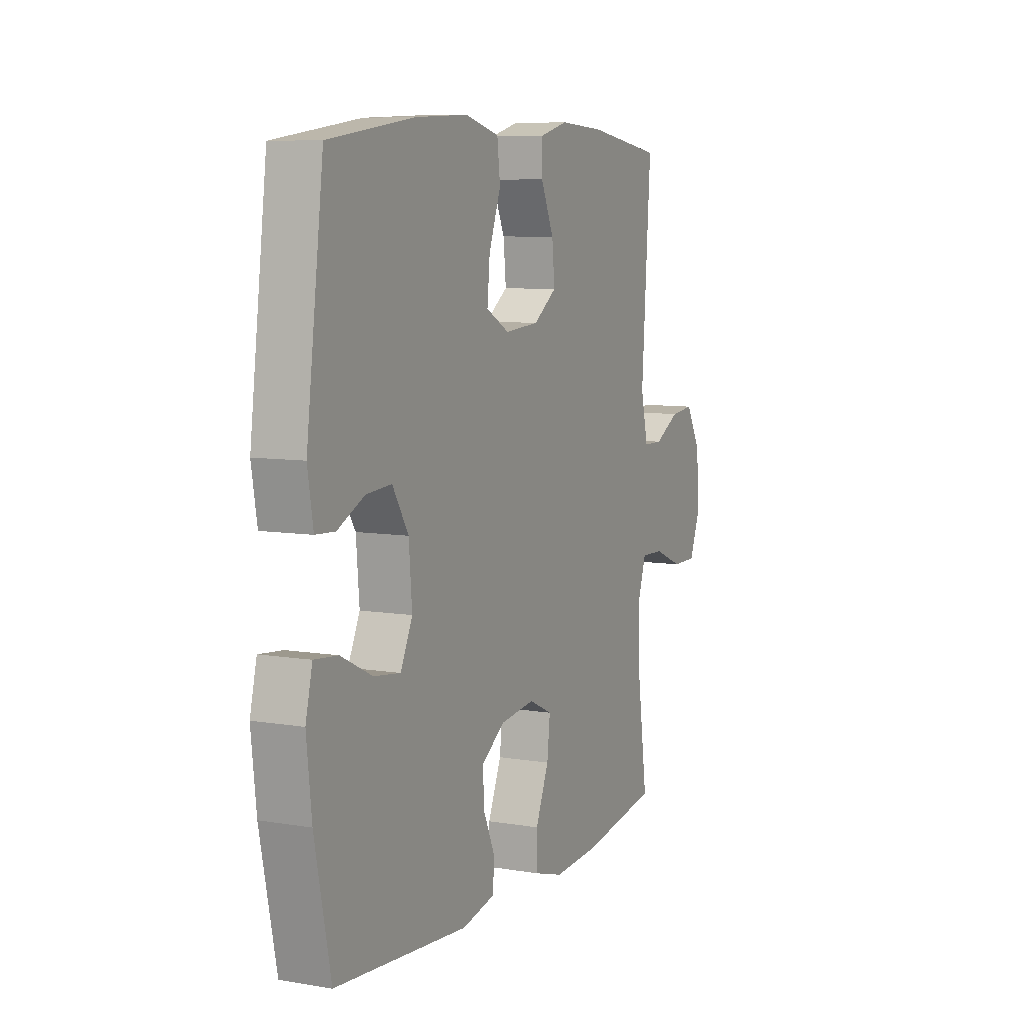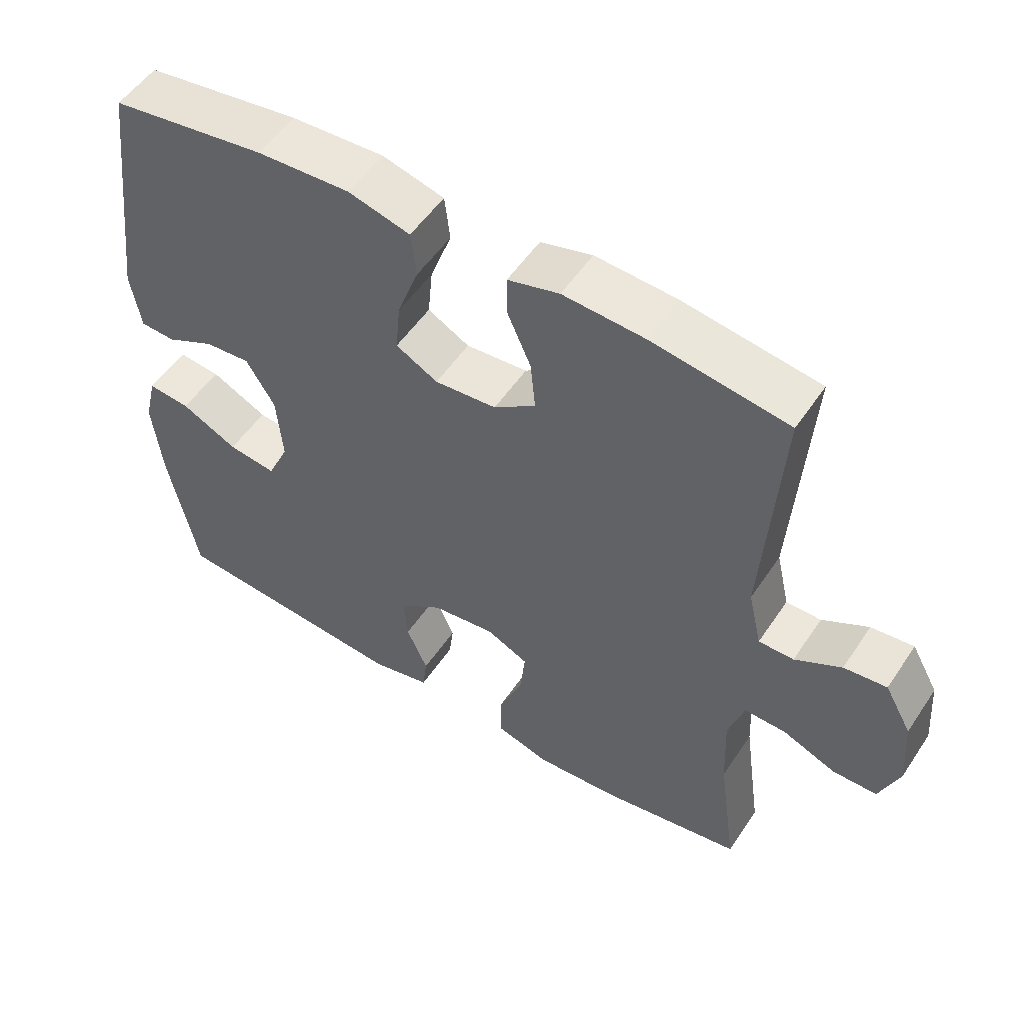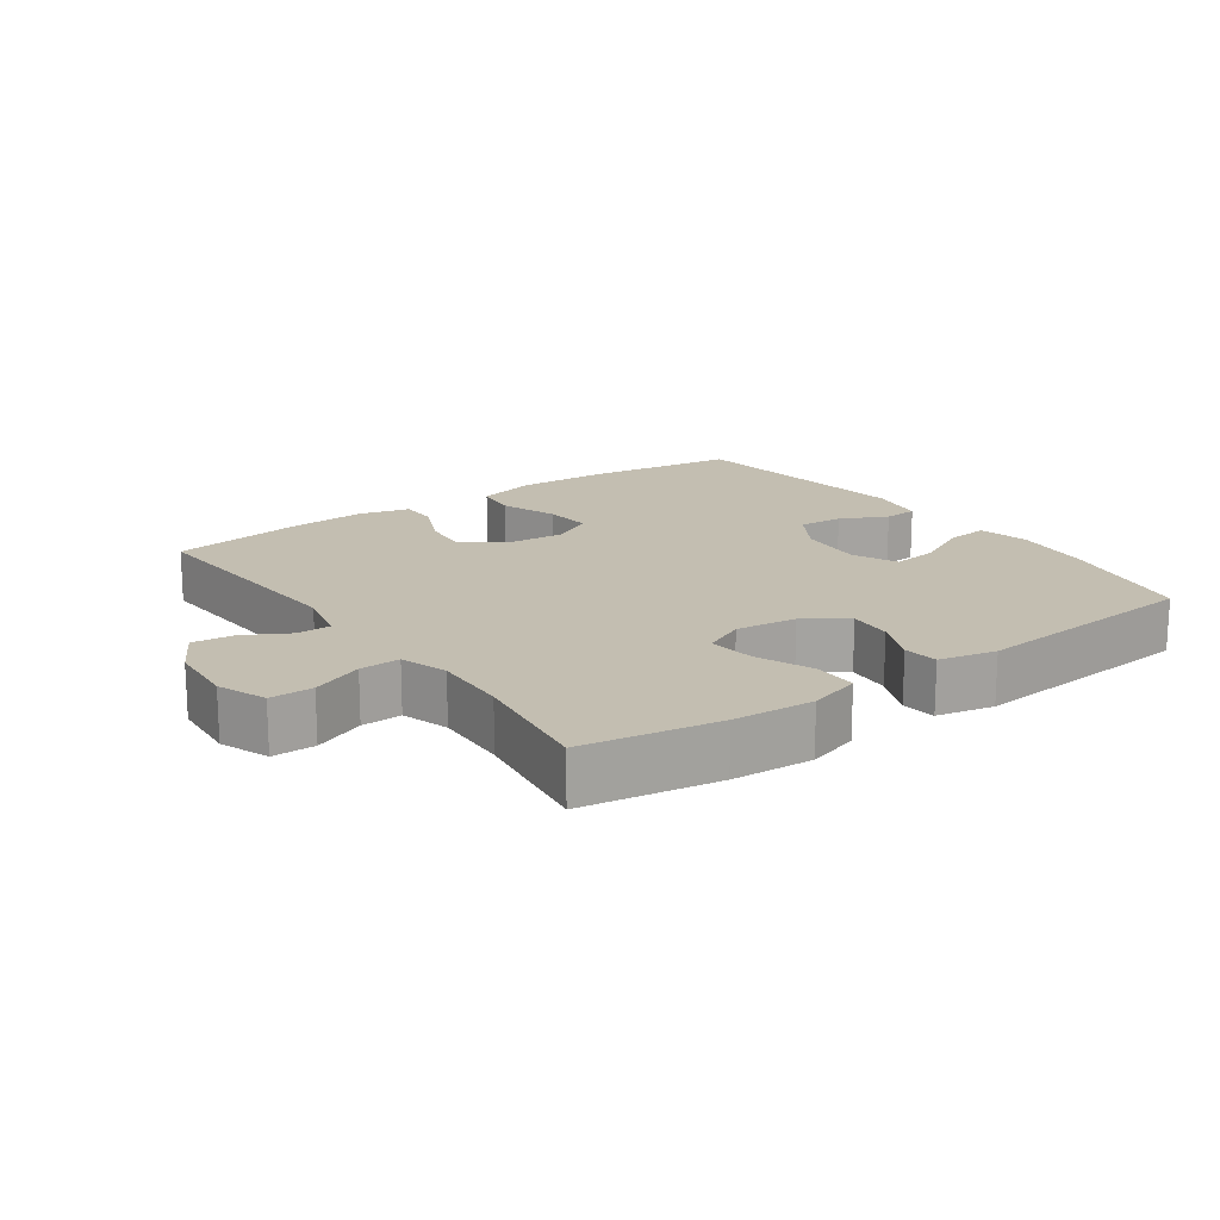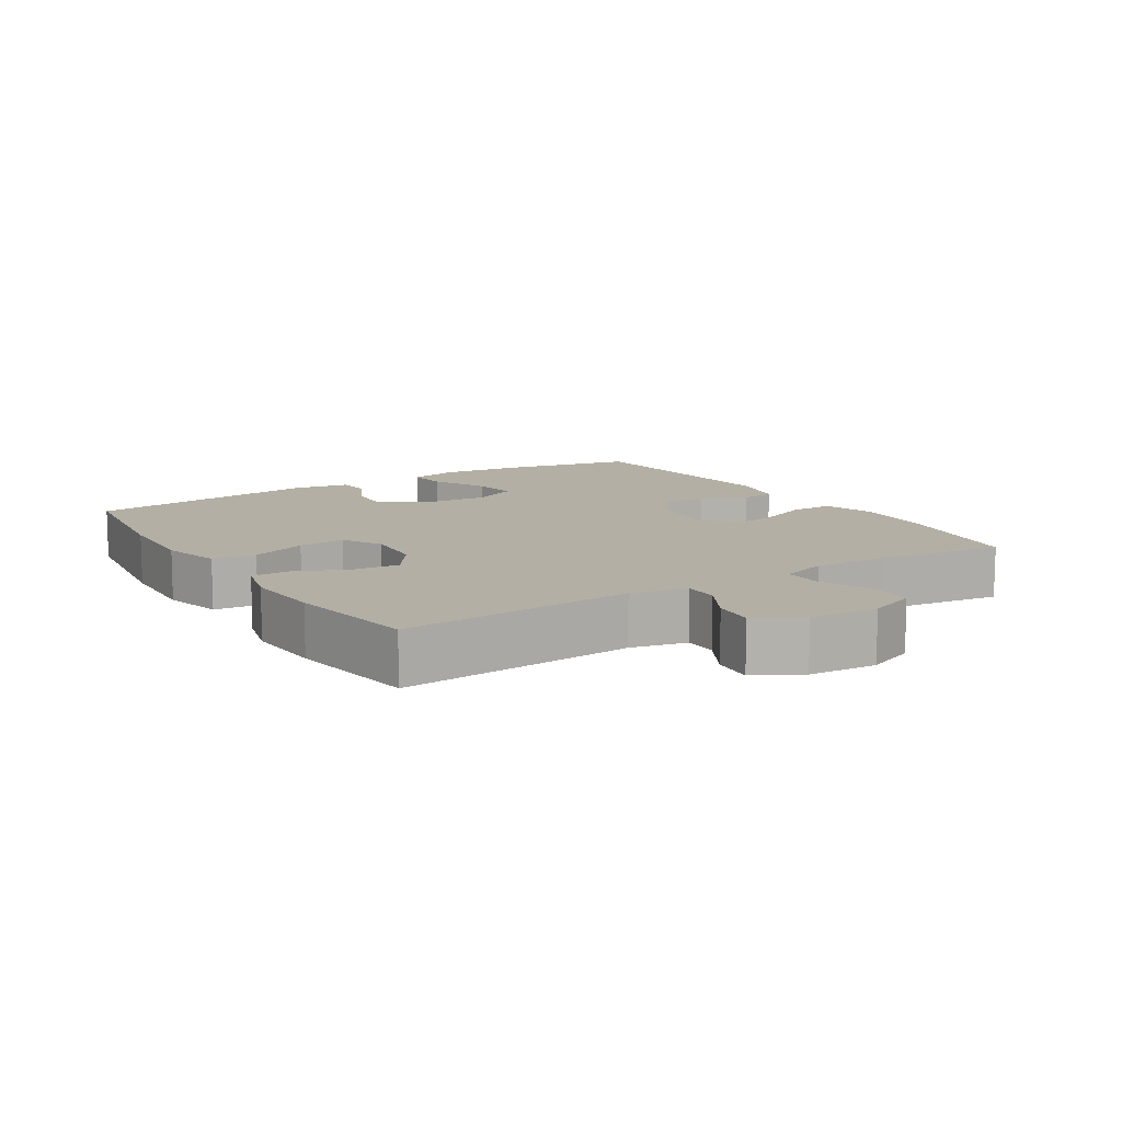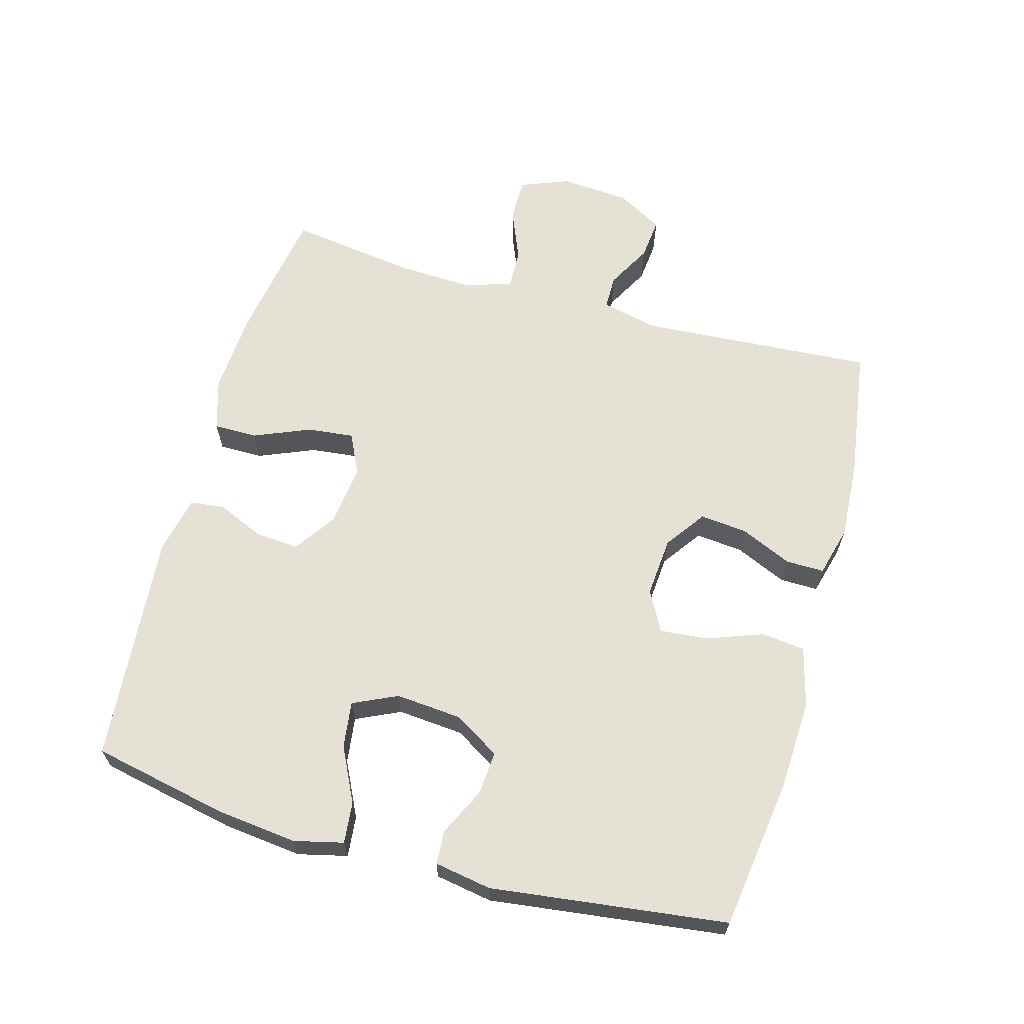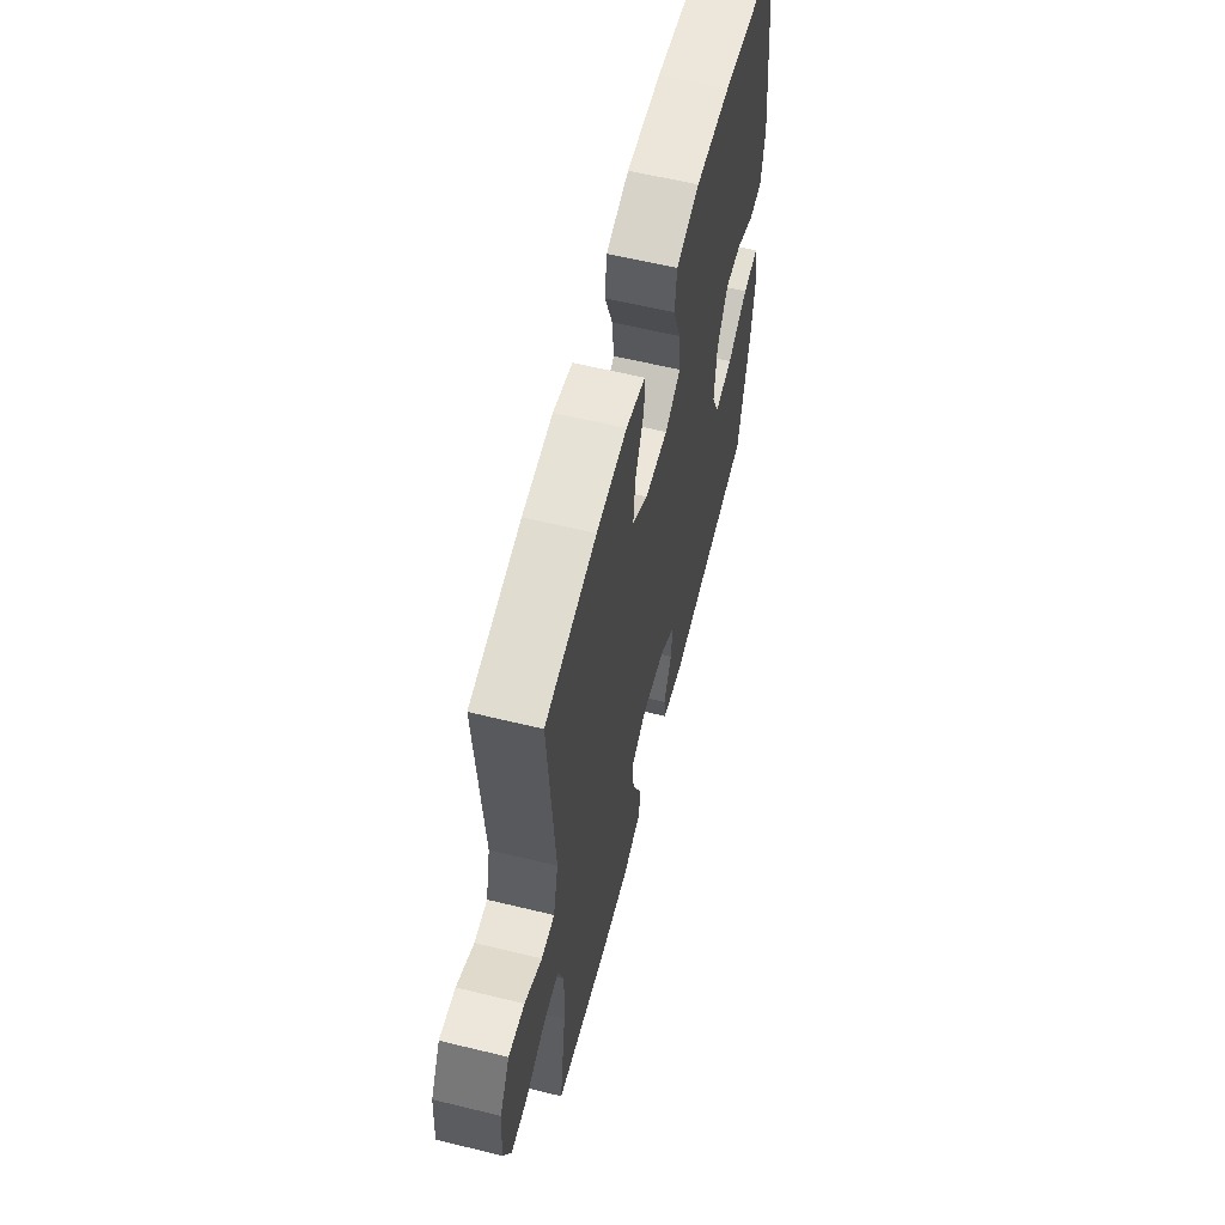
<metadata>
{"format":"obj","ext":"obj","renderer":"f3d","projection":"perspective","resolution":1024,"background":"white","views":[{"elev":7.9,"azim":-64.9,"up":"+Z"},{"elev":52.9,"azim":33.0,"up":"+Z"},{"elev":17.2,"azim":144.6,"up":"+Y"},{"elev":11.3,"azim":57.6,"up":"+Y"},{"elev":64.6,"azim":-74.4,"up":"+Y"},{"elev":60.3,"azim":104.0,"up":"+Z"}]}
</metadata>
<code>
o path10160
v 0.4497 0.0375 -0.3061
v 0.445 0.0375 -0.1908
v 0.4683 0.0375 -0.1184
v 0.5301 0.0375 -0.1206
v 0.6088 0.0375 -0.153
v 0.6746 0.0375 -0.1527
v 0.7037 0.0375 -0.07799
v 0.6958 0.0375 0.02735
v 0.6561 0.0375 0.09815
v 0.5927 0.0375 0.09158
v 0.5243 0.0375 0.05408
v 0.4725 0.0375 0.05444
v 0.4526 0.0375 0.1403
v 0.4772 0.0375 0.5011
v 0.2747 0.0375 0.5315
v 0.1545 0.0375 0.5386
v 0.07817 0.0375 0.5182
v 0.07881 0.0375 0.4593
v 0.1136 0.0375 0.3805
v 0.1209 0.0375 0.3078
v 0.05899 0.0375 0.2639
v -0.03269 0.0375 0.2566
v -0.09455 0.0375 0.2903
v -0.08769 0.0375 0.3632
v -0.05597 0.0375 0.4492
v -0.06392 0.0375 0.516
v -0.1557 0.0375 0.5402
v -0.2942 0.0375 0.5334
v -0.5245 0.0375 0.5011
v -0.5705 0.0375 0.1393
v -0.5557 0.0375 0.0519
v -0.5039 0.0375 0.04897
v -0.432 0.0375 0.08388
v -0.3642 0.0375 0.08909
v -0.3216 0.0375 0.01923
v -0.3131 0.0375 -0.08237
v -0.3447 0.0375 -0.1502
v -0.4158 0.0375 -0.1409
v -0.4996 0.0375 -0.09956
v -0.5626 0.0375 -0.09325
v -0.5807 0.0375 -0.1689
v -0.5672 0.0375 -0.2918
v -0.5245 0.0375 -0.5009
v -0.1691 0.0375 -0.5303
v -0.08137 0.0375 -0.5112
v -0.07494 0.0375 -0.4585
v -0.1061 0.0375 -0.3877
v -0.1113 0.0375 -0.3204
v -0.04734 0.0375 -0.2761
v 0.04602 0.0375 -0.2648
v 0.1086 0.0375 -0.2943
v 0.1006 0.0375 -0.3656
v 0.06493 0.0375 -0.4517
v 0.06475 0.0375 -0.519
v 0.1439 0.0375 -0.5428
v 0.2681 0.0375 -0.5351
v 0.4772 0.0375 -0.5009
v 0.4497 -0.0375 -0.3061
v 0.445 -0.0375 -0.1908
v 0.4683 -0.0375 -0.1184
v 0.5301 -0.0375 -0.1206
v 0.6088 -0.0375 -0.153
v 0.6746 -0.0375 -0.1527
v 0.7037 -0.0375 -0.07799
v 0.6958 -0.0375 0.02735
v 0.6561 -0.0375 0.09815
v 0.5927 -0.0375 0.09158
v 0.5243 -0.0375 0.05408
v 0.4725 -0.0375 0.05444
v 0.4526 -0.0375 0.1403
v 0.4772 -0.0375 0.5011
v 0.2747 -0.0375 0.5315
v 0.1545 -0.0375 0.5386
v 0.07817 -0.0375 0.5182
v 0.07881 -0.0375 0.4593
v 0.1136 -0.0375 0.3805
v 0.1209 -0.0375 0.3078
v 0.05899 -0.0375 0.2639
v -0.03269 -0.0375 0.2566
v -0.09455 -0.0375 0.2903
v -0.08769 -0.0375 0.3632
v -0.05597 -0.0375 0.4492
v -0.06392 -0.0375 0.516
v -0.1557 -0.0375 0.5402
v -0.2942 -0.0375 0.5334
v -0.5245 -0.0375 0.5011
v -0.5705 -0.0375 0.1393
v -0.5557 -0.0375 0.0519
v -0.5039 -0.0375 0.04897
v -0.432 -0.0375 0.08388
v -0.3642 -0.0375 0.08909
v -0.3216 -0.0375 0.01923
v -0.3131 -0.0375 -0.08237
v -0.3447 -0.0375 -0.1502
v -0.4158 -0.0375 -0.1409
v -0.4996 -0.0375 -0.09956
v -0.5626 -0.0375 -0.09325
v -0.5807 -0.0375 -0.1689
v -0.5672 -0.0375 -0.2918
v -0.5245 -0.0375 -0.5009
v -0.1691 -0.0375 -0.5303
v -0.08137 -0.0375 -0.5112
v -0.07494 -0.0375 -0.4585
v -0.1061 -0.0375 -0.3877
v -0.1113 -0.0375 -0.3204
v -0.04734 -0.0375 -0.2761
v 0.04602 -0.0375 -0.2648
v 0.1086 -0.0375 -0.2943
v 0.1006 -0.0375 -0.3656
v 0.06493 -0.0375 -0.4517
v 0.06475 -0.0375 -0.519
v 0.1439 -0.0375 -0.5428
v 0.2681 -0.0375 -0.5351
v 0.4772 -0.0375 -0.5009
v 0.6746 0.0375 -0.1527
v 0.6746 0.0375 -0.1527
v 0.7037 0.0375 -0.07799
v 0.6958 0.0375 0.02735
v 0.6561 0.0375 0.09815
v 0.6561 0.0375 0.09815
v 0.6088 0.0375 -0.153
v 0.5927 0.0375 0.09158
v 0.5301 0.0375 -0.1206
v 0.5243 0.0375 0.05408
v 0.4683 0.0375 -0.1184
v 0.4683 0.0375 -0.1184
v 0.4725 0.0375 0.05444
v 0.4725 0.0375 0.05444
v 0.4526 0.0375 0.1403
v 0.445 0.0375 -0.1908
v 0.4772 0.0375 -0.5009
v 0.4772 0.0375 -0.5009
v 0.4497 0.0375 -0.3061
v 0.4772 0.0375 0.5011
v 0.4772 0.0375 0.5011
v 0.2747 0.0375 0.5315
v 0.2681 0.0375 -0.5351
v 0.1545 0.0375 0.5386
v 0.1439 0.0375 -0.5428
v 0.1136 0.0375 0.3805
v 0.1209 0.0375 0.3078
v 0.1209 0.0375 0.3078
v 0.07817 0.0375 0.5182
v 0.07817 0.0375 0.5182
v 0.06475 0.0375 -0.519
v 0.06475 0.0375 -0.519
v 0.1086 0.0375 -0.2943
v 0.1086 0.0375 -0.2943
v 0.1006 0.0375 -0.3656
v 0.05899 0.0375 0.2639
v 0.07881 0.0375 0.4593
v 0.04602 0.0375 -0.2648
v 0.06493 0.0375 -0.4517
v -0.03269 0.0375 0.2566
v -0.04734 0.0375 -0.2761
v -0.09455 0.0375 0.2903
v -0.09455 0.0375 0.2903
v -0.1113 0.0375 -0.3204
v -0.08769 0.0375 0.3632
v -0.05597 0.0375 0.4492
v -0.06392 0.0375 0.516
v -0.06392 0.0375 0.516
v -0.1557 0.0375 0.5402
v -0.08137 0.0375 -0.5112
v -0.08137 0.0375 -0.5112
v -0.07494 0.0375 -0.4585
v -0.1061 0.0375 -0.3877
v -0.1691 0.0375 -0.5303
v -0.2942 0.0375 0.5334
v -0.3216 0.0375 0.01923
v -0.3131 0.0375 -0.08237
v -0.3447 0.0375 -0.1502
v -0.3447 0.0375 -0.1502
v -0.3642 0.0375 0.08909
v -0.3642 0.0375 0.08909
v -0.4158 0.0375 -0.1409
v -0.432 0.0375 0.08388
v -0.4996 0.0375 -0.09956
v -0.5245 0.0375 -0.5009
v -0.5245 0.0375 -0.5009
v -0.5039 0.0375 0.04897
v -0.5245 0.0375 0.5011
v -0.5245 0.0375 0.5011
v -0.5626 0.0375 -0.09325
v -0.5626 0.0375 -0.09325
v -0.5557 0.0375 0.0519
v -0.5557 0.0375 0.0519
v -0.5672 0.0375 -0.2918
v -0.5705 0.0375 0.1393
v -0.5807 0.0375 -0.1689
v 0.6746 -0.0375 -0.1527
v 0.6746 -0.0375 -0.1527
v 0.7037 -0.0375 -0.07799
v 0.6958 -0.0375 0.02735
v 0.6561 -0.0375 0.09815
v 0.6561 -0.0375 0.09815
v 0.6088 -0.0375 -0.153
v 0.5927 -0.0375 0.09158
v 0.5301 -0.0375 -0.1206
v 0.5243 -0.0375 0.05408
v 0.4683 -0.0375 -0.1184
v 0.4683 -0.0375 -0.1184
v 0.4725 -0.0375 0.05444
v 0.4725 -0.0375 0.05444
v 0.4526 -0.0375 0.1403
v 0.445 -0.0375 -0.1908
v 0.4772 -0.0375 -0.5009
v 0.4772 -0.0375 -0.5009
v 0.4497 -0.0375 -0.3061
v 0.4772 -0.0375 0.5011
v 0.4772 -0.0375 0.5011
v 0.2747 -0.0375 0.5315
v 0.2681 -0.0375 -0.5351
v 0.1545 -0.0375 0.5386
v 0.1439 -0.0375 -0.5428
v 0.1136 -0.0375 0.3805
v 0.1209 -0.0375 0.3078
v 0.1209 -0.0375 0.3078
v 0.07817 -0.0375 0.5182
v 0.07817 -0.0375 0.5182
v 0.06475 -0.0375 -0.519
v 0.06475 -0.0375 -0.519
v 0.1086 -0.0375 -0.2943
v 0.1086 -0.0375 -0.2943
v 0.1006 -0.0375 -0.3656
v 0.05899 -0.0375 0.2639
v 0.07881 -0.0375 0.4593
v 0.04602 -0.0375 -0.2648
v 0.06493 -0.0375 -0.4517
v -0.03269 -0.0375 0.2566
v -0.04734 -0.0375 -0.2761
v -0.09455 -0.0375 0.2903
v -0.09455 -0.0375 0.2903
v -0.1113 -0.0375 -0.3204
v -0.08769 -0.0375 0.3632
v -0.05597 -0.0375 0.4492
v -0.06392 -0.0375 0.516
v -0.06392 -0.0375 0.516
v -0.1557 -0.0375 0.5402
v -0.08137 -0.0375 -0.5112
v -0.08137 -0.0375 -0.5112
v -0.07494 -0.0375 -0.4585
v -0.1061 -0.0375 -0.3877
v -0.1691 -0.0375 -0.5303
v -0.2942 -0.0375 0.5334
v -0.3216 -0.0375 0.01923
v -0.3131 -0.0375 -0.08237
v -0.3447 -0.0375 -0.1502
v -0.3447 -0.0375 -0.1502
v -0.3642 -0.0375 0.08909
v -0.3642 -0.0375 0.08909
v -0.4158 -0.0375 -0.1409
v -0.432 -0.0375 0.08388
v -0.4996 -0.0375 -0.09956
v -0.5245 -0.0375 -0.5009
v -0.5245 -0.0375 -0.5009
v -0.5039 -0.0375 0.04897
v -0.5245 -0.0375 0.5011
v -0.5245 -0.0375 0.5011
v -0.5626 -0.0375 -0.09325
v -0.5626 -0.0375 -0.09325
v -0.5557 -0.0375 0.0519
v -0.5557 -0.0375 0.0519
v -0.5672 -0.0375 -0.2918
v -0.5705 -0.0375 0.1393
v -0.5807 -0.0375 -0.1689
f 200 199 194
f 197 193 199
f 214 216 212
f 243 248 244
f 242 244 240
f 266 254 260
f 230 246 231
f 230 232 246
f 245 235 239
f 245 258 250
f 246 232 250
f 253 258 265
f 248 252 264
f 234 248 243
f 235 245 232
f 215 229 221
f 200 194 198
f 226 205 217
f 205 226 203
f 216 217 212
f 212 205 210
f 195 198 194
f 239 236 237
f 244 248 255
f 225 229 215
f 250 258 253
f 223 225 209
f 201 203 223
f 206 223 209
f 234 247 248
f 232 245 250
f 213 225 215
f 201 223 206
f 191 193 197
f 255 248 264
f 227 214 219
f 216 214 227
f 203 201 200
f 264 252 266
f 231 246 247
f 226 230 228
f 243 244 242
f 253 265 257
f 228 230 231
f 239 235 236
f 223 203 228
f 199 200 201
f 212 217 205
f 266 252 254
f 257 265 262
f 193 194 199
f 203 226 228
f 231 247 234
f 209 213 207
f 209 225 213
f 116 7 64 192
f 7 8 65 64
f 8 120 196 65
f 5 6 63 62
f 9 10 67 66
f 4 5 62 61
f 10 11 68 67
f 126 4 61 202
f 11 128 204 68
f 12 13 70 69
f 2 3 60 59
f 132 1 58 208
f 13 135 211 70
f 1 2 59 58
f 14 15 72 71
f 56 57 114 113
f 15 16 73 72
f 55 56 113 112
f 19 142 218 76
f 16 144 220 73
f 146 55 112 222
f 148 52 109 224
f 20 21 78 77
f 18 19 76 75
f 17 18 75 74
f 50 51 108 107
f 53 54 111 110
f 52 53 110 109
f 21 22 79 78
f 49 50 107 106
f 22 157 233 79
f 48 49 106 105
f 24 25 82 81
f 25 162 238 82
f 26 27 84 83
f 165 46 103 241
f 46 47 104 103
f 44 45 102 101
f 23 24 81 80
f 47 48 105 104
f 27 28 85 84
f 35 36 93 92
f 36 173 249 93
f 175 35 92 251
f 37 38 95 94
f 33 34 91 90
f 38 39 96 95
f 180 44 101 256
f 32 33 90 89
f 28 183 259 85
f 39 185 261 96
f 187 32 89 263
f 42 43 100 99
f 30 31 88 87
f 29 30 87 86
f 41 42 99 98
f 40 41 98 97
f 124 118 123
f 121 123 117
f 138 136 140
f 167 168 172
f 166 164 168
f 190 184 178
f 154 155 170
f 154 170 156
f 169 163 159
f 169 174 182
f 170 174 156
f 177 189 182
f 172 188 176
f 158 167 172
f 159 156 169
f 139 145 153
f 124 122 118
f 150 141 129
f 129 127 150
f 140 136 141
f 136 134 129
f 119 118 122
f 163 161 160
f 168 179 172
f 149 139 153
f 174 177 182
f 147 133 149
f 125 147 127
f 130 133 147
f 158 172 171
f 156 174 169
f 137 139 149
f 125 130 147
f 115 121 117
f 179 188 172
f 151 143 138
f 140 151 138
f 127 124 125
f 188 190 176
f 155 171 170
f 150 152 154
f 167 166 168
f 177 181 189
f 152 155 154
f 163 160 159
f 147 152 127
f 123 125 124
f 136 129 141
f 190 178 176
f 181 186 189
f 117 123 118
f 127 152 150
f 155 158 171
f 133 131 137
f 133 137 149

</code>
